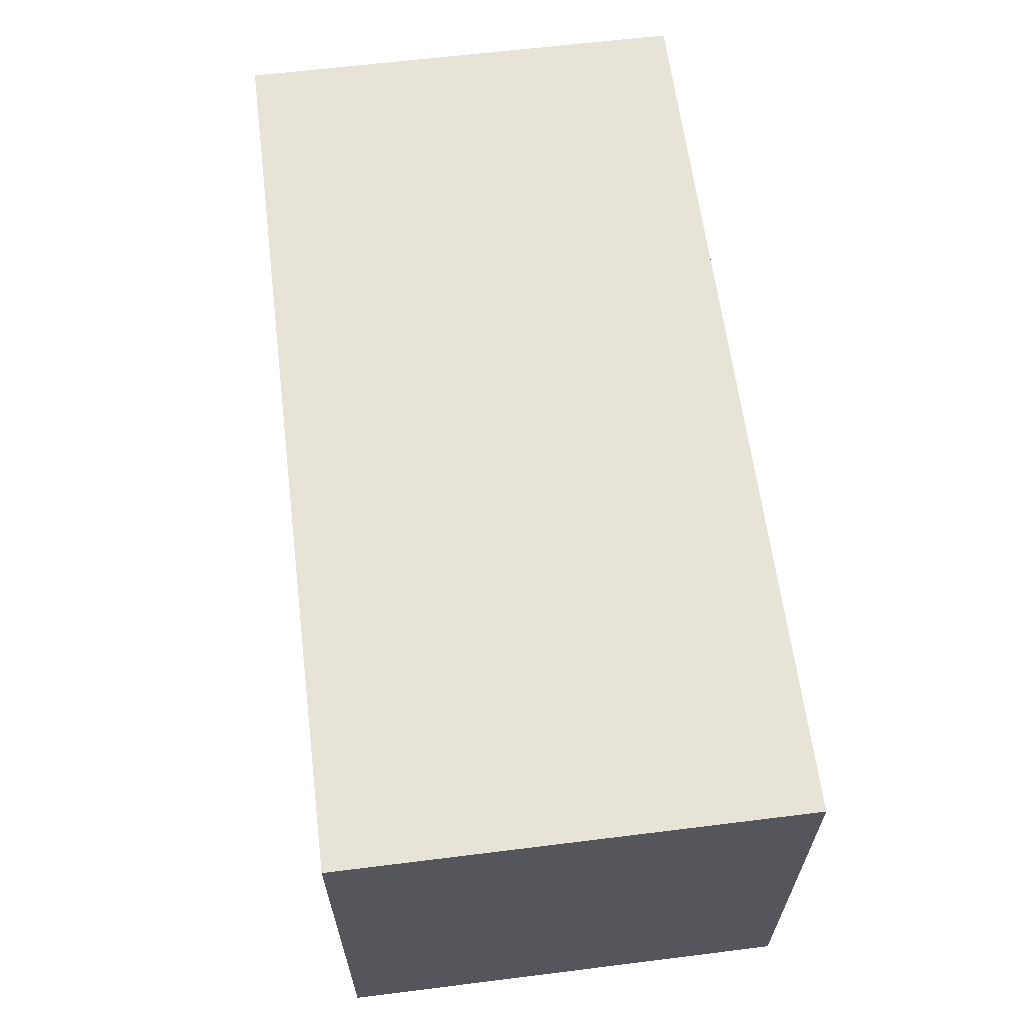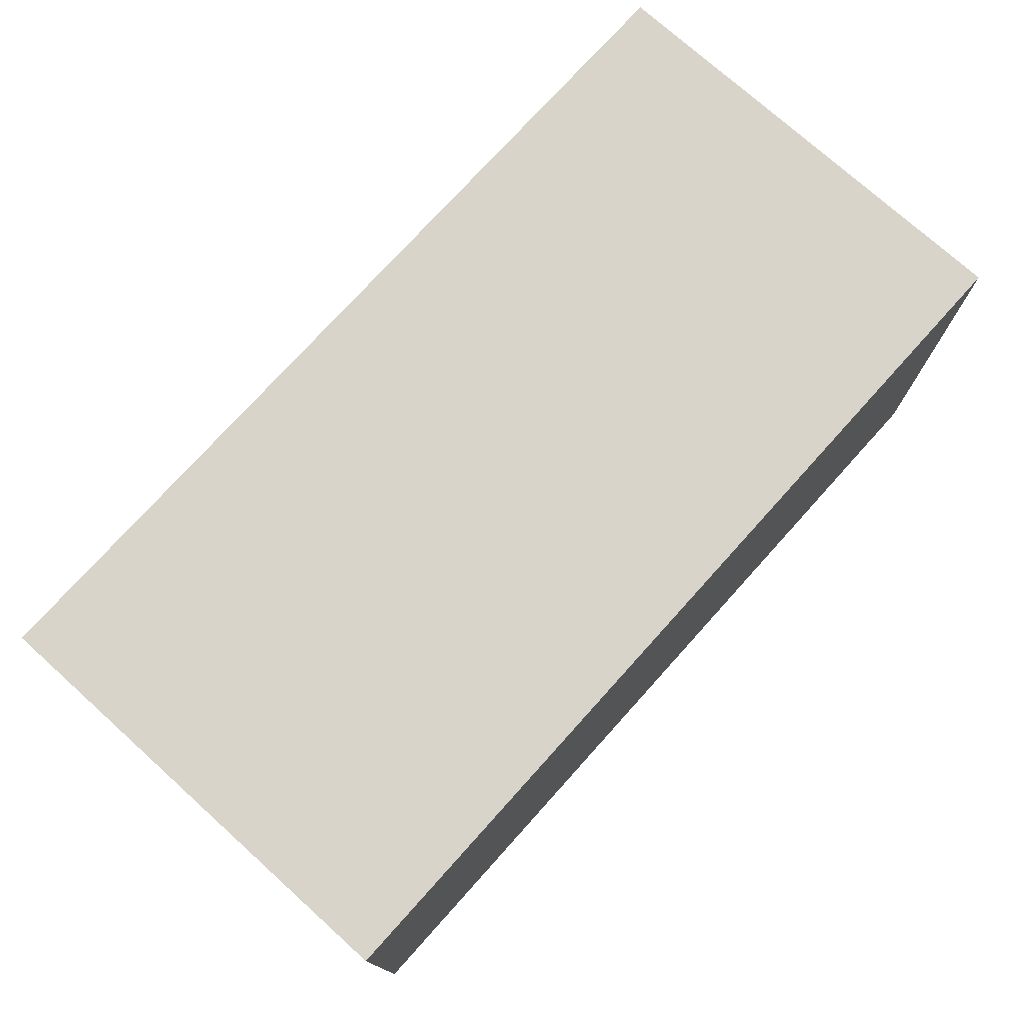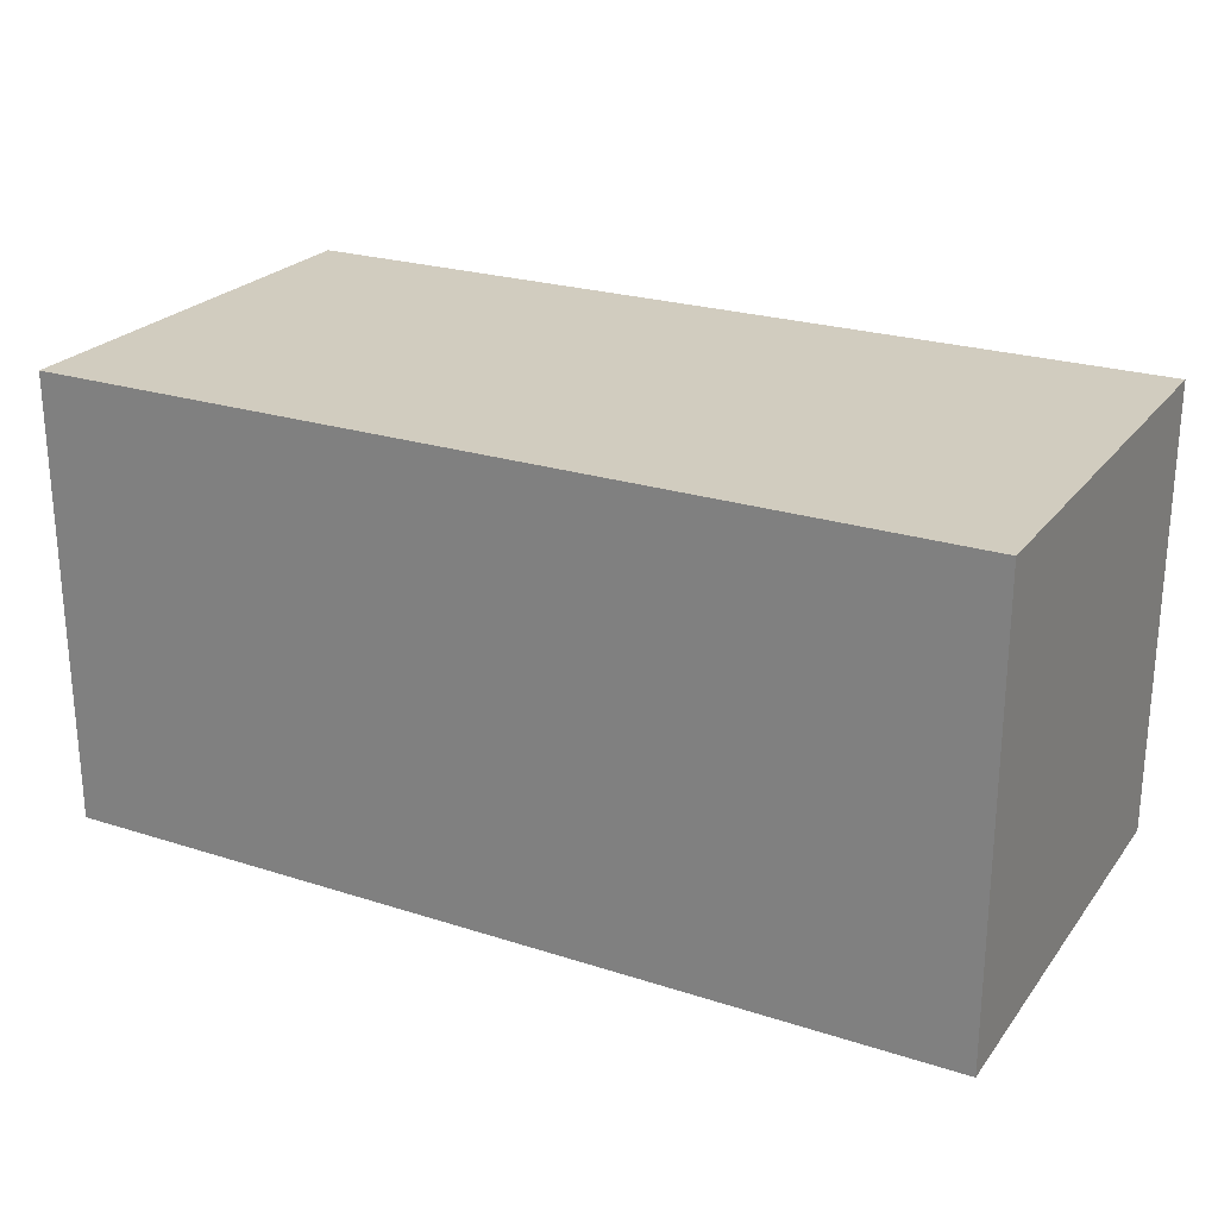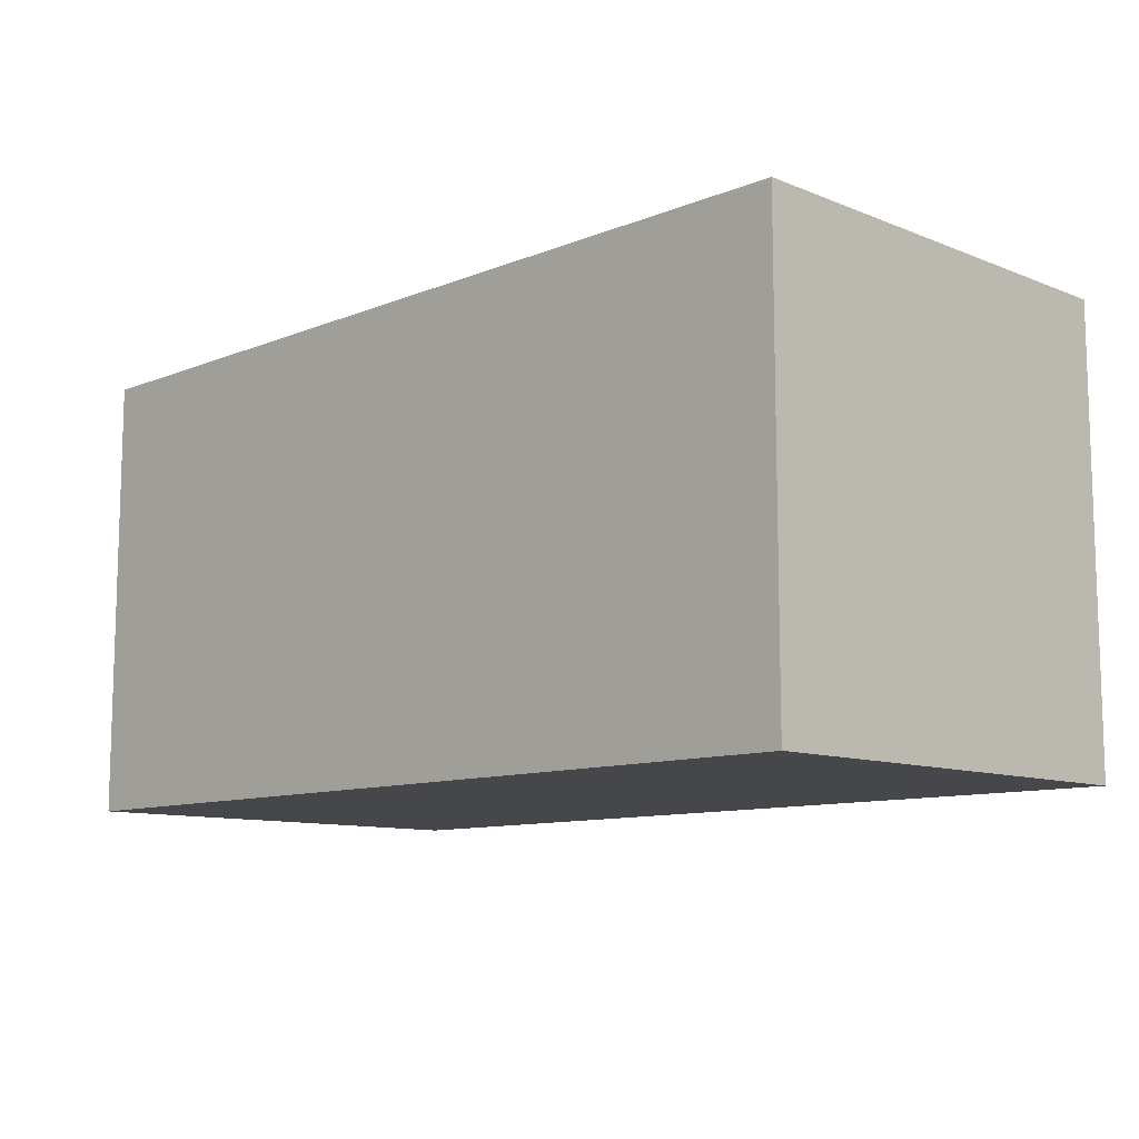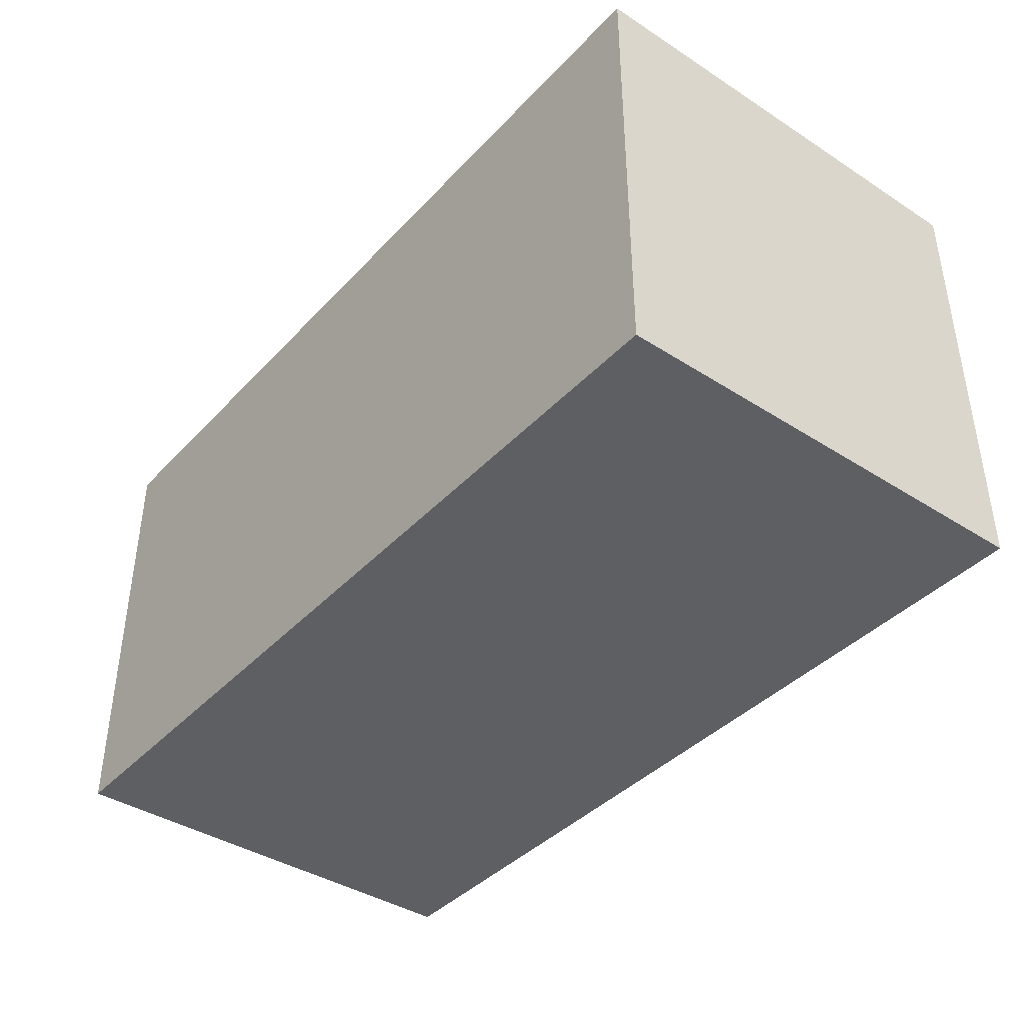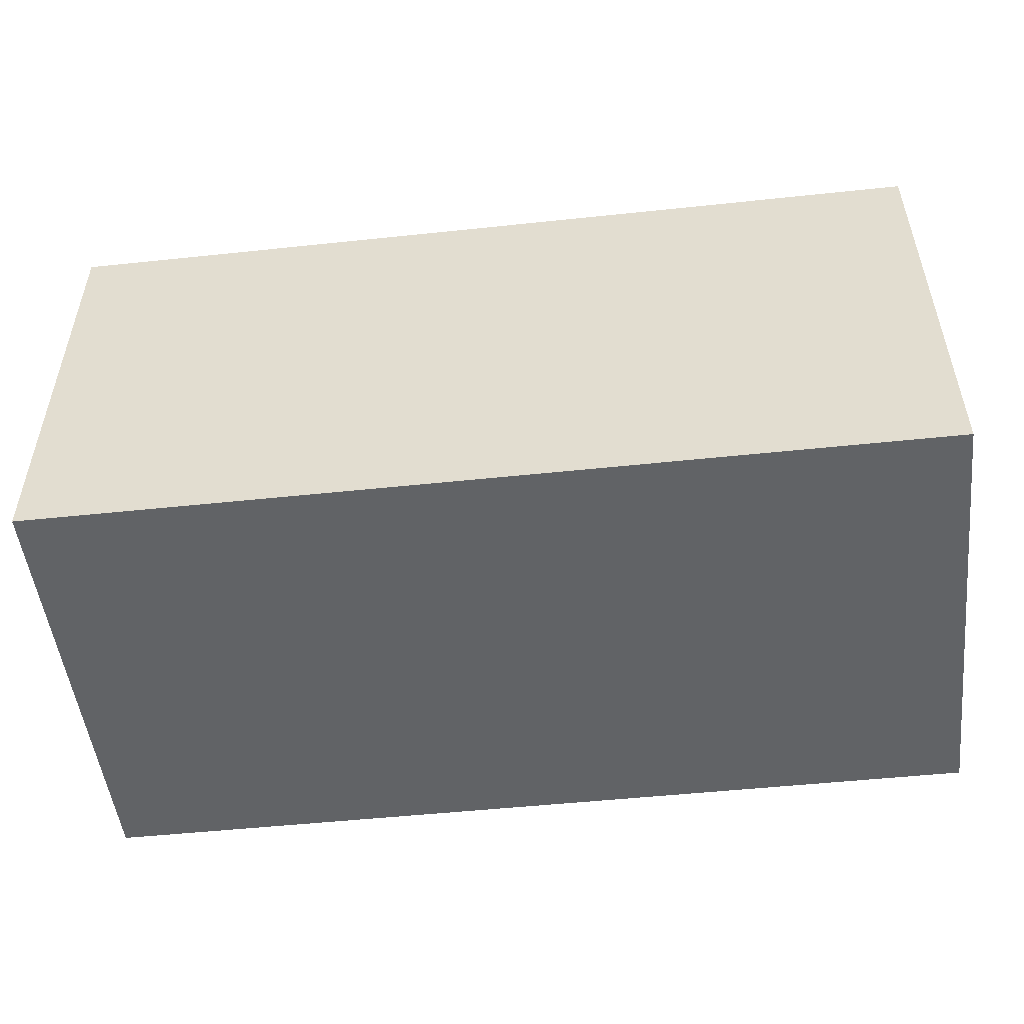
<metadata>
{"format":"obj","ext":"obj","renderer":"f3d","projection":"perspective","resolution":1024,"background":"white","views":[{"elev":62.4,"azim":82.8,"up":"+Z"},{"elev":75.2,"azim":132.0,"up":"+Y"},{"elev":24.1,"azim":-152.0,"up":"+Z"},{"elev":-10.4,"azim":-134.9,"up":"+Z"},{"elev":-40.2,"azim":-128.3,"up":"+Z"},{"elev":-50.8,"azim":-173.4,"up":"+Z"}]}
</metadata>
<code>
v -2008 -56 -8
v -2008 -64 -16
v -2008 -56 -16
v -2008 -64 -8
v -2024 -64 -8
v -2024 -56 -16
v -2024 -64 -16
v -2024 -56 -8
f 1 2 3
f 1 4 2
f 5 6 7
f 5 8 6
f 6 2 7
f 6 3 2
f 8 3 6
f 8 1 3
f 4 7 2
f 4 5 7
f 5 1 8
f 5 4 1

</code>
